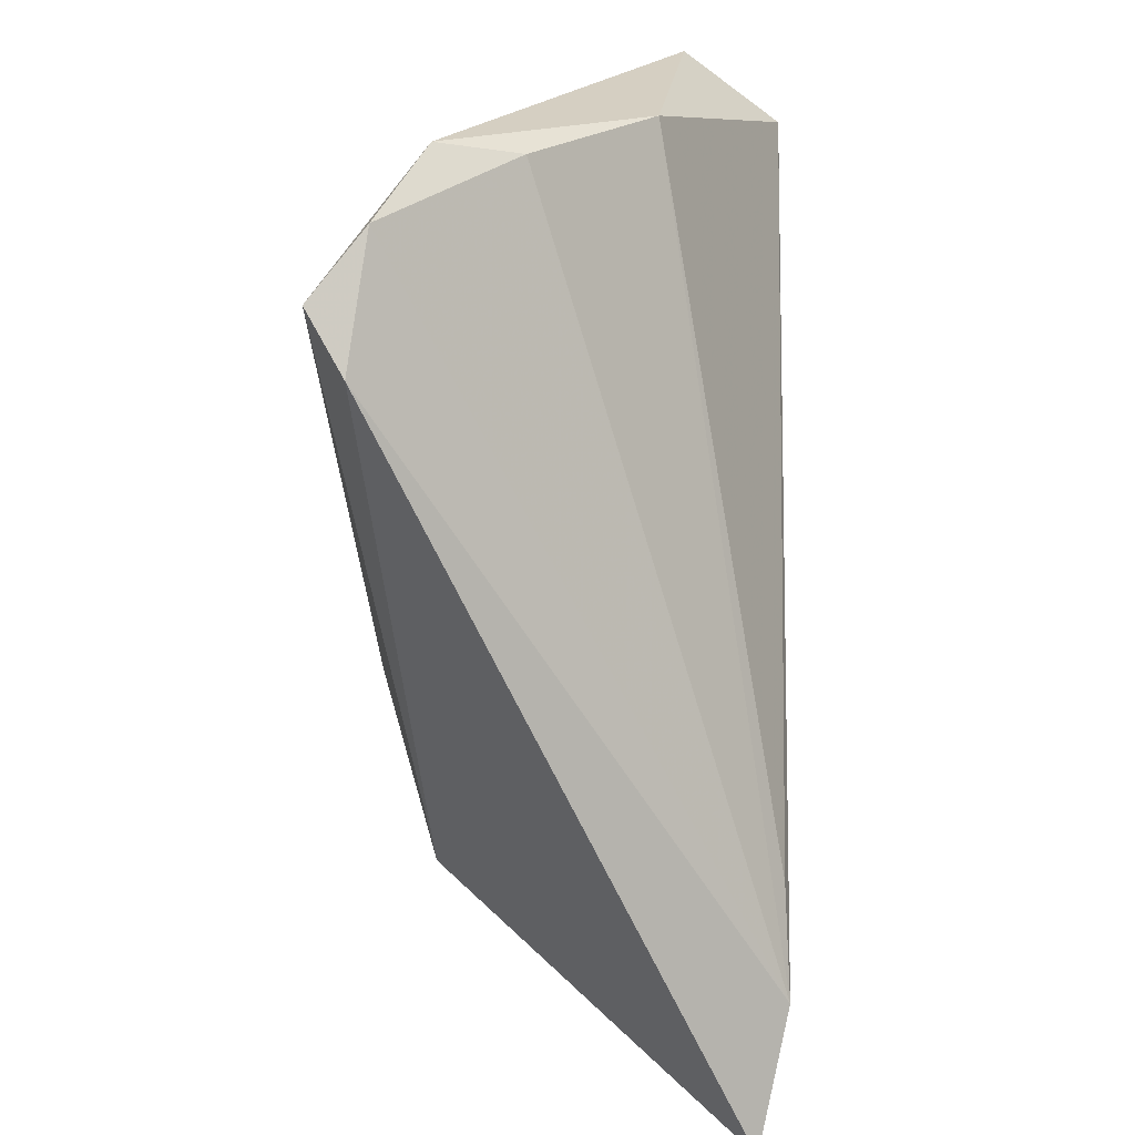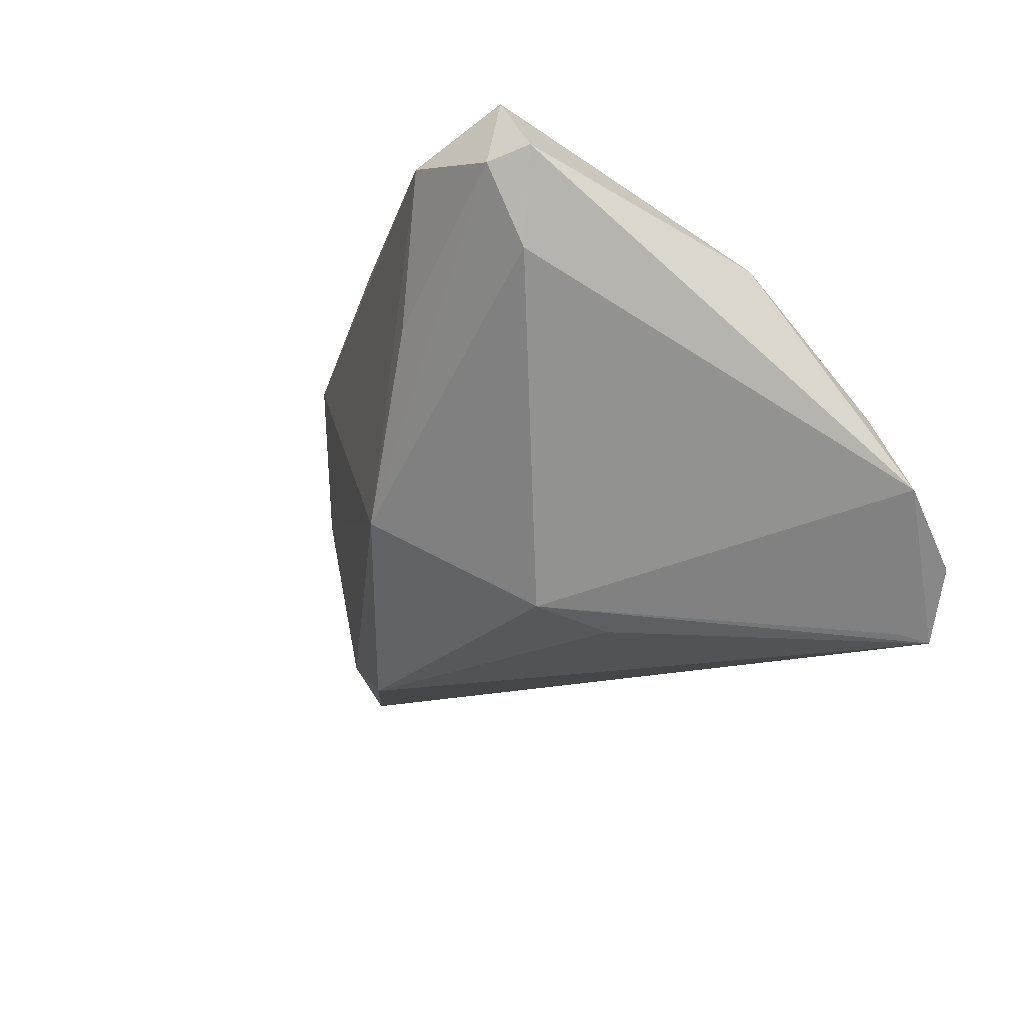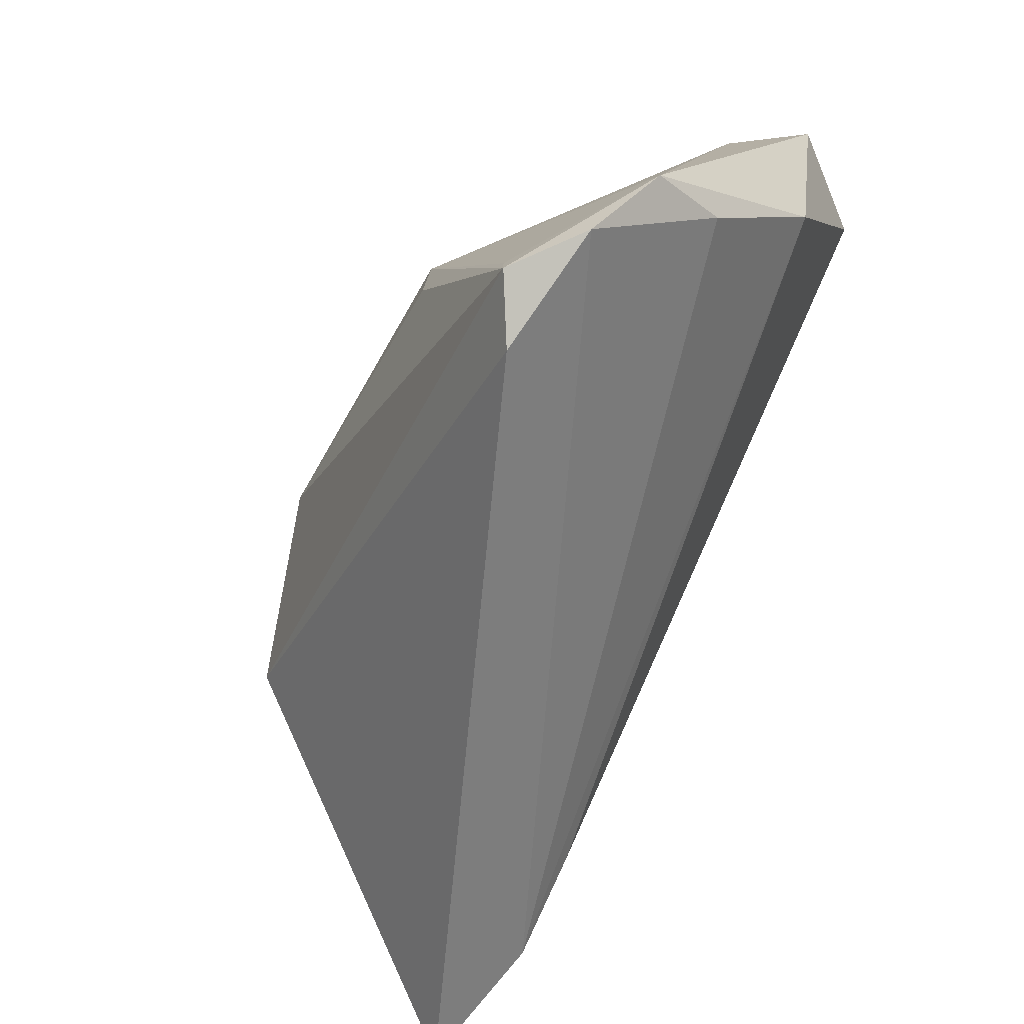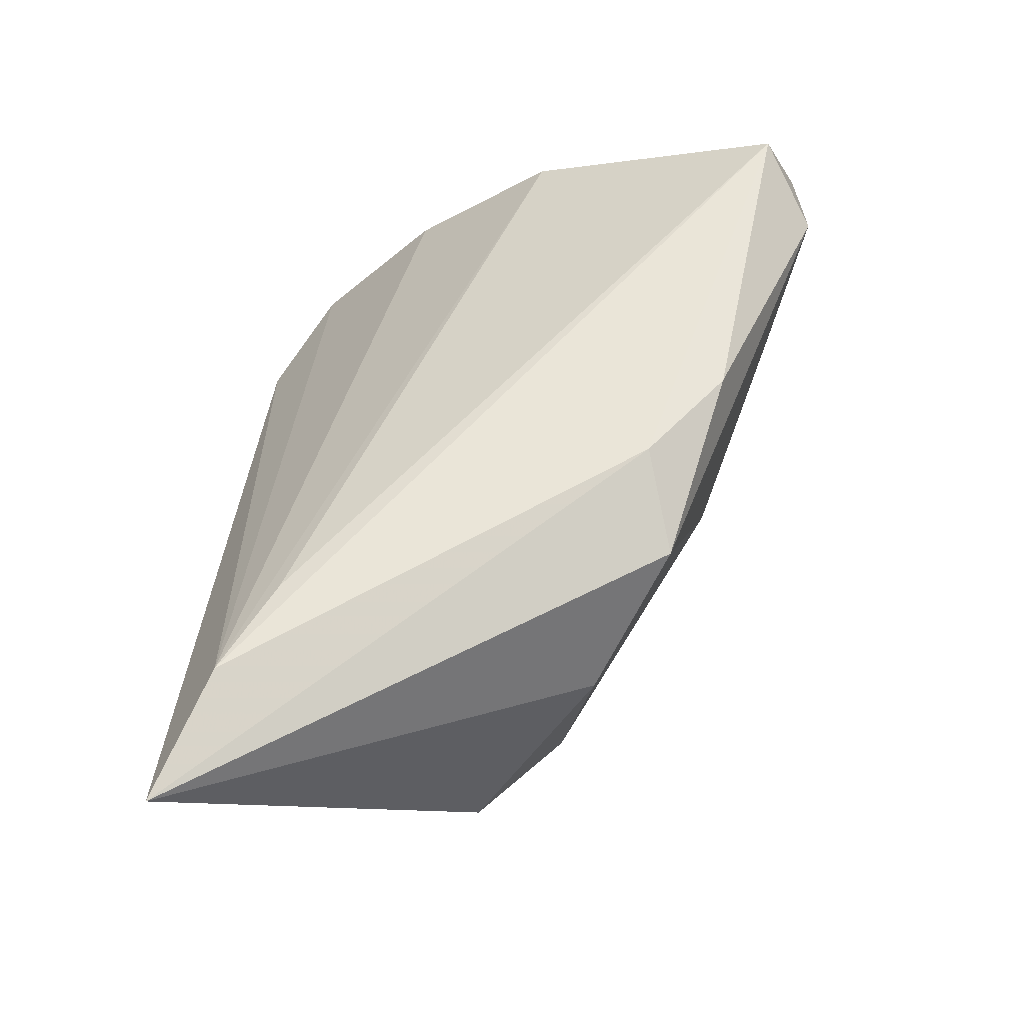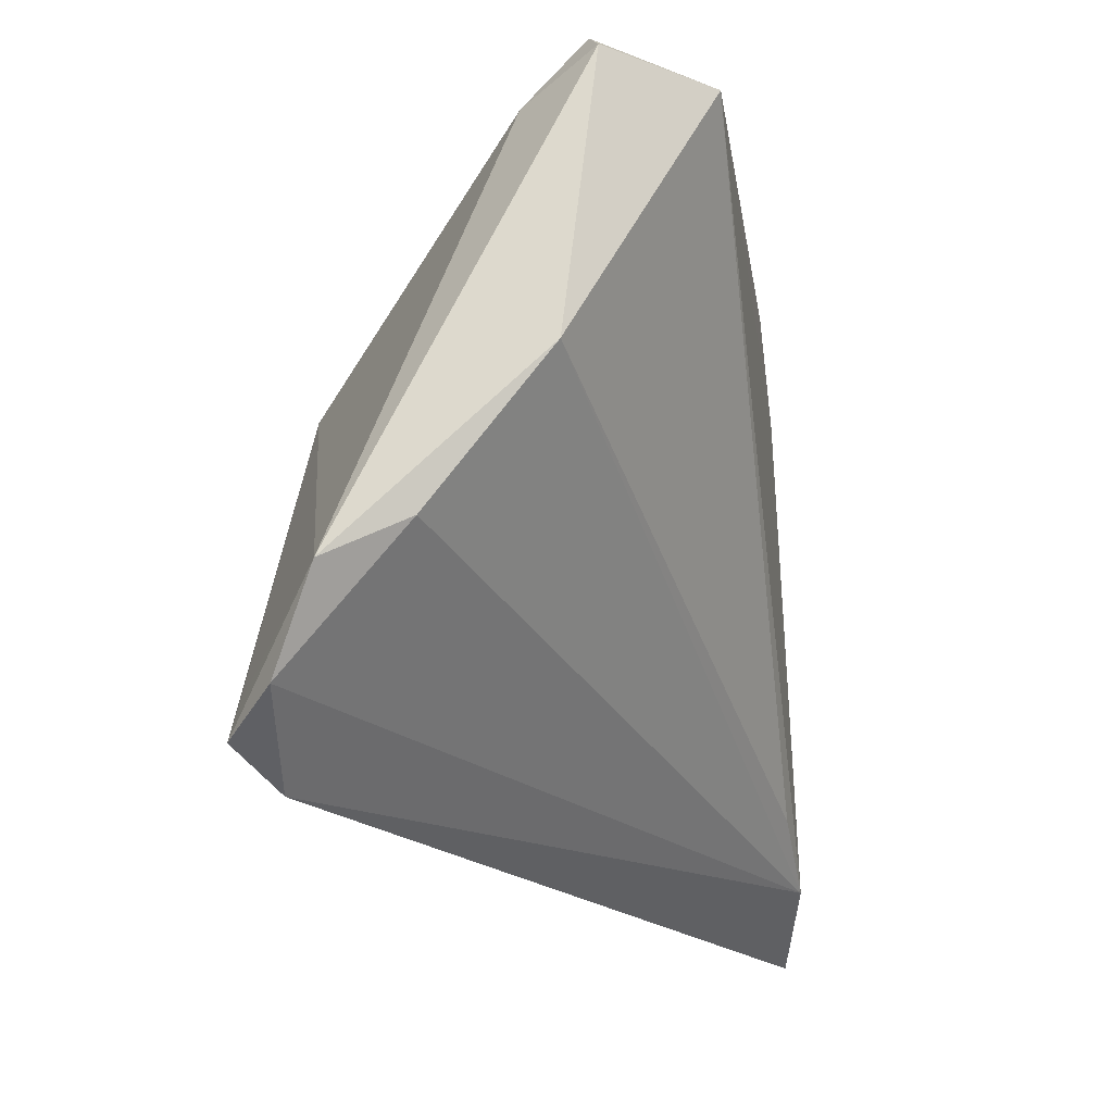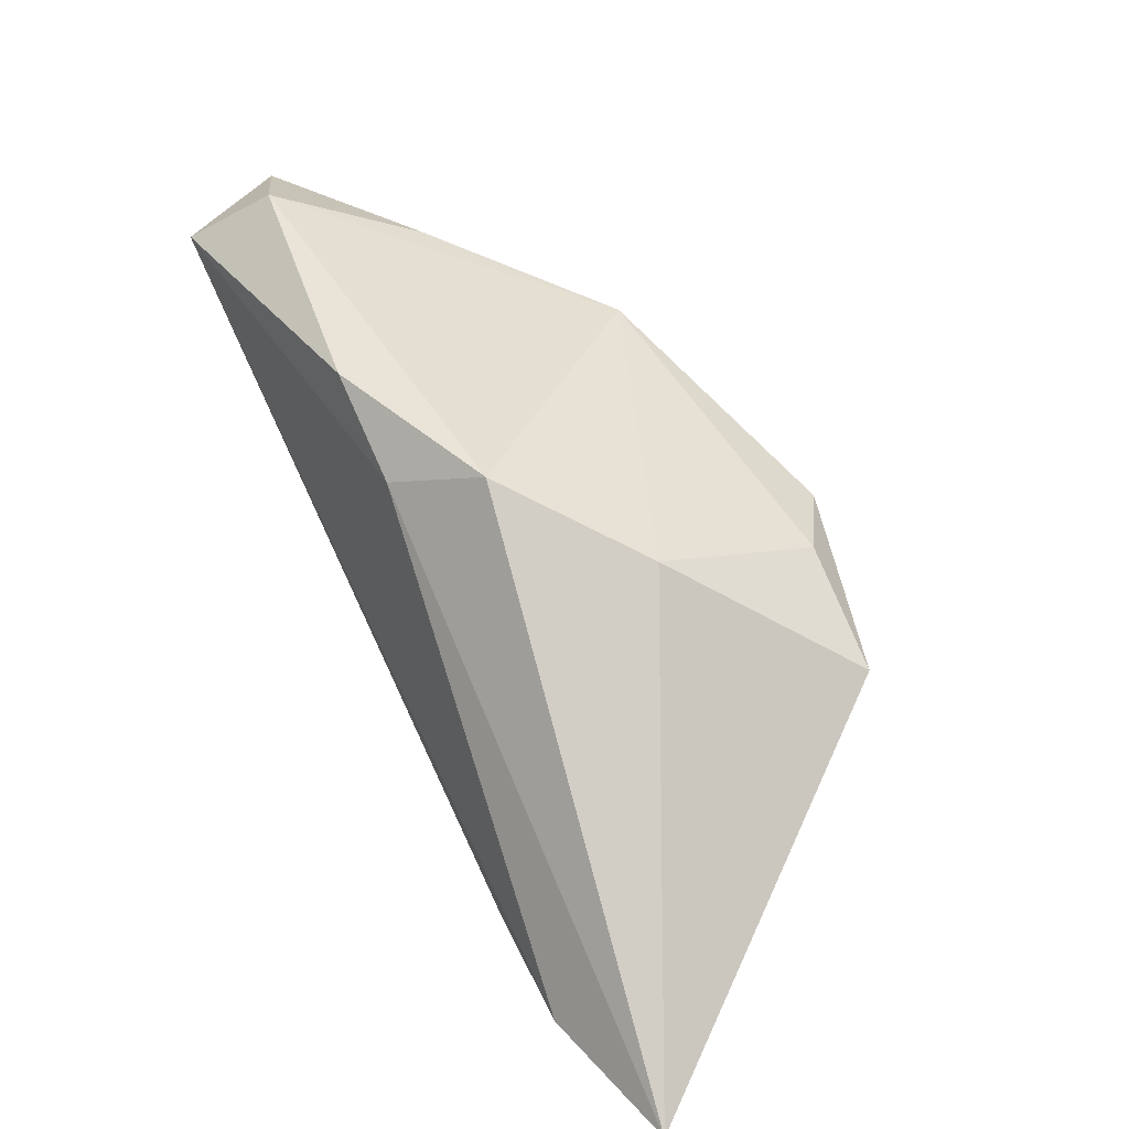
<metadata>
{"format":"obj","ext":"obj","renderer":"f3d","projection":"perspective","resolution":1024,"background":"white","views":[{"elev":-68.0,"azim":-90.1,"up":"+Y"},{"elev":-26.5,"azim":-124.0,"up":"+Z"},{"elev":-60.7,"azim":-120.8,"up":"+Y"},{"elev":58.3,"azim":93.5,"up":"+Z"},{"elev":-22.3,"azim":-79.8,"up":"+Y"},{"elev":23.3,"azim":58.8,"up":"+Y"}]}
</metadata>
<code>
v 0.02281 0.02161 0.01768
v -0.01958 0.03445 0.001844
v -0.03198 -0.02733 -0.02529
v 0.04238 -0.0001884 -0.01651
v -0.03711 0.03282 0.02314
v -0.02685 -0.03502 -0.02184
v -0.0399 -0.0281 -0.01976
v -0.0433 -0.01378 -0.005459
v 0.01179 0.01844 0.02314
v 0.02323 0.01145 -0.02303
v 0.05835 -0.03502 0.01871
v -0.01285 0.01147 -0.02427
v -0.02891 0.03876 0.01667
v 0.03389 0.01352 0.004248
v -0.04543 -0.01821 -0.01445
v -0.03297 -0.03132 -0.02589
v -0.04507 0.03428 0.01208
v -0.04375 0.003003 0.008048
v -0.001634 0.0275 -0.01343
v 0.001284 0.02718 0.02314
v 0.032 0.009879 -0.01657
v -0.03947 0.03131 0.003162
v 0.0322 -0.02321 0.02167
v 0.0434 -0.02911 0.02212
v -0.01362 0.001908 -0.02551
v -0.04154 0.0375 0.01054
f 15 18 17
f 10 12 19
f 13 1 19
f 3 16 15
f 15 12 3
f 3 12 16
f 10 16 25
f 25 12 10
f 16 12 25
f 15 16 7
f 16 6 7
f 4 16 10
f 4 6 16
f 11 6 4
f 5 17 18
f 26 5 13
f 17 5 26
f 8 18 15
f 15 7 8
f 11 4 14
f 14 1 11
f 14 19 1
f 11 1 9
f 13 5 20
f 20 1 13
f 5 9 20
f 20 9 1
f 13 19 2
f 2 26 13
f 19 26 2
f 22 19 12
f 22 26 19
f 22 12 15
f 17 26 22
f 15 17 22
f 24 8 7
f 24 6 11
f 24 7 6
f 11 9 24
f 18 8 24
f 24 9 5
f 21 4 10
f 21 14 4
f 10 19 21
f 19 14 21
f 23 5 18
f 18 24 23
f 23 24 5

</code>
